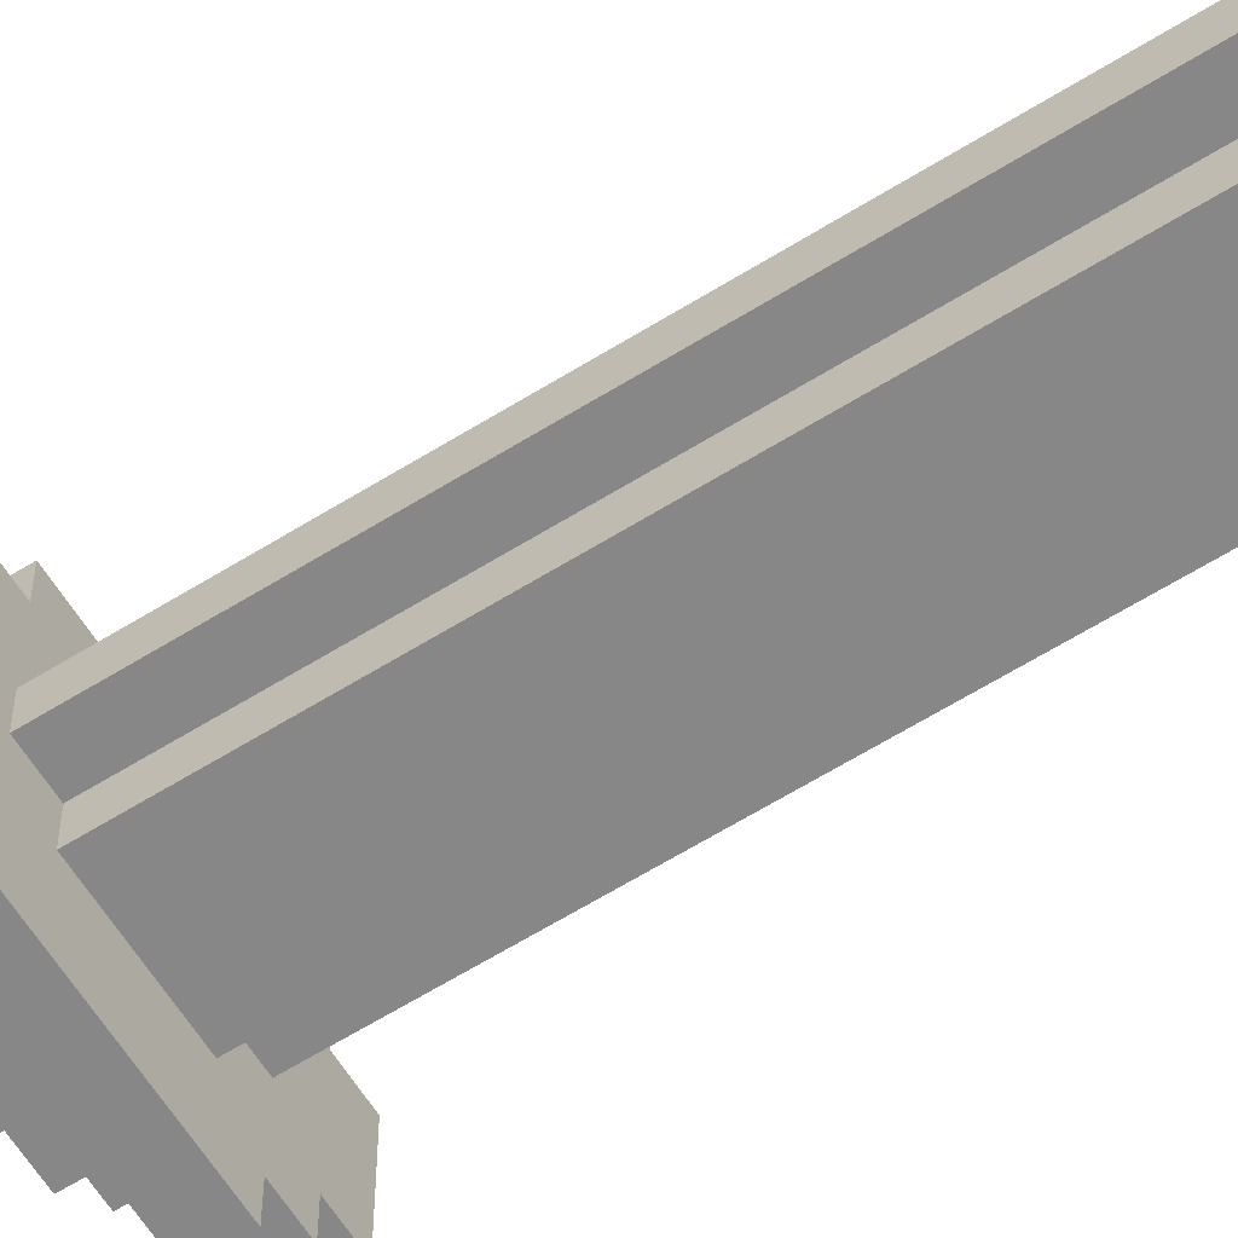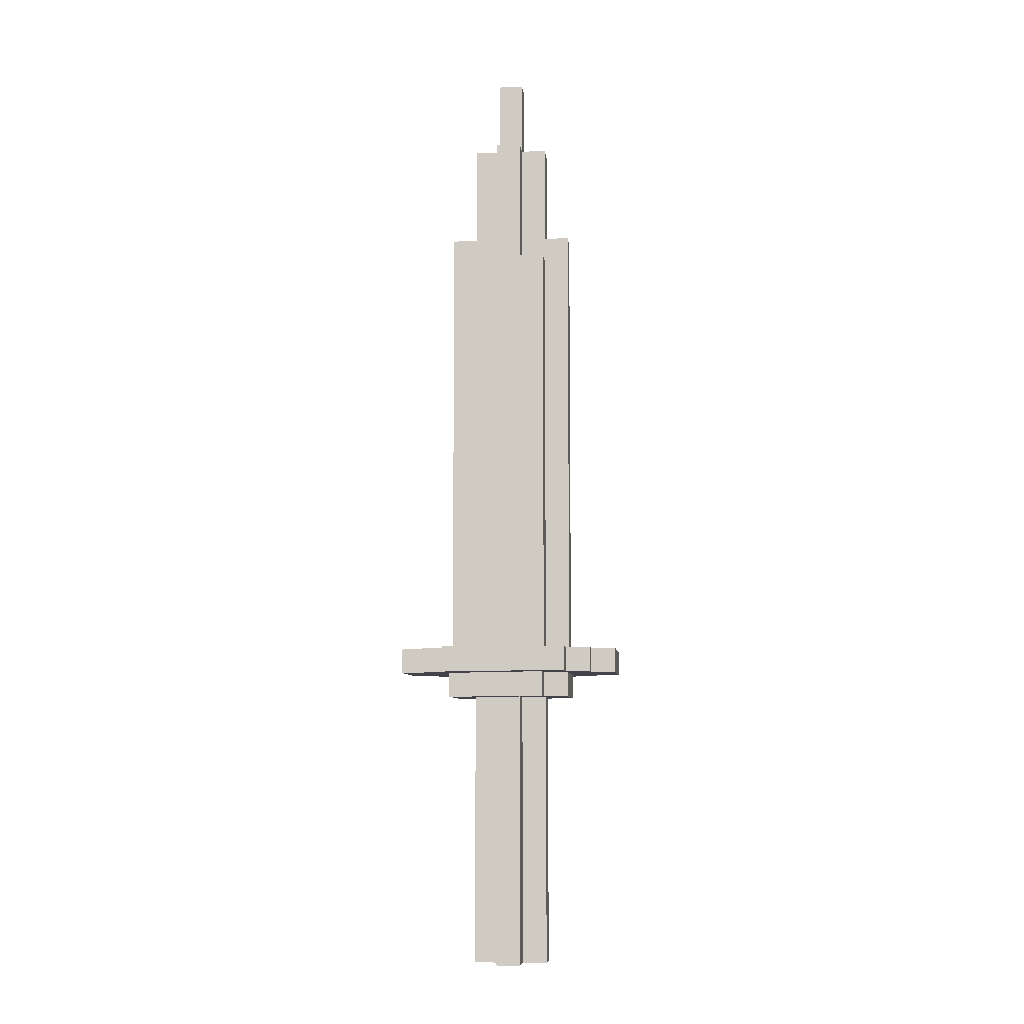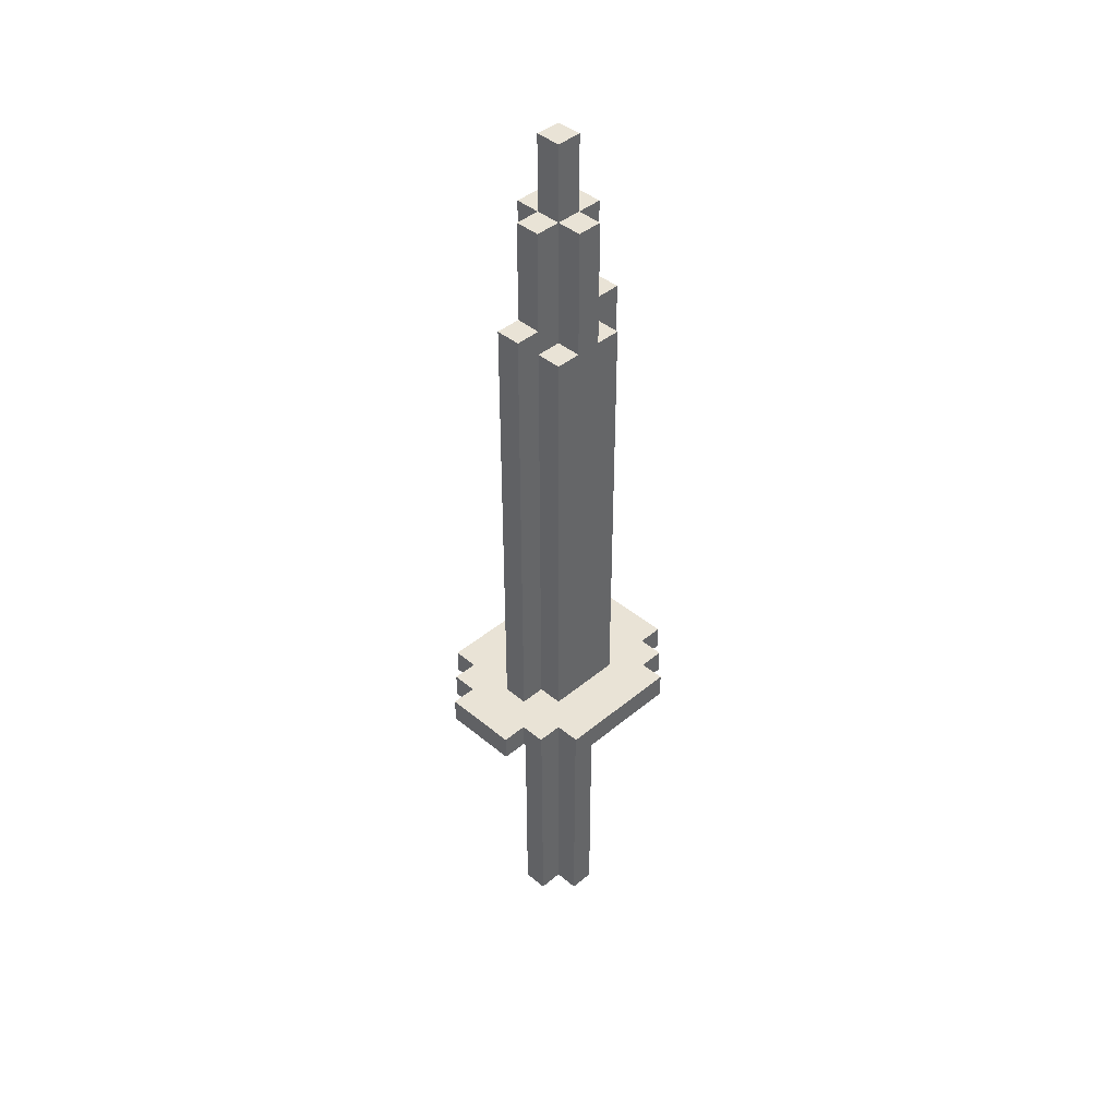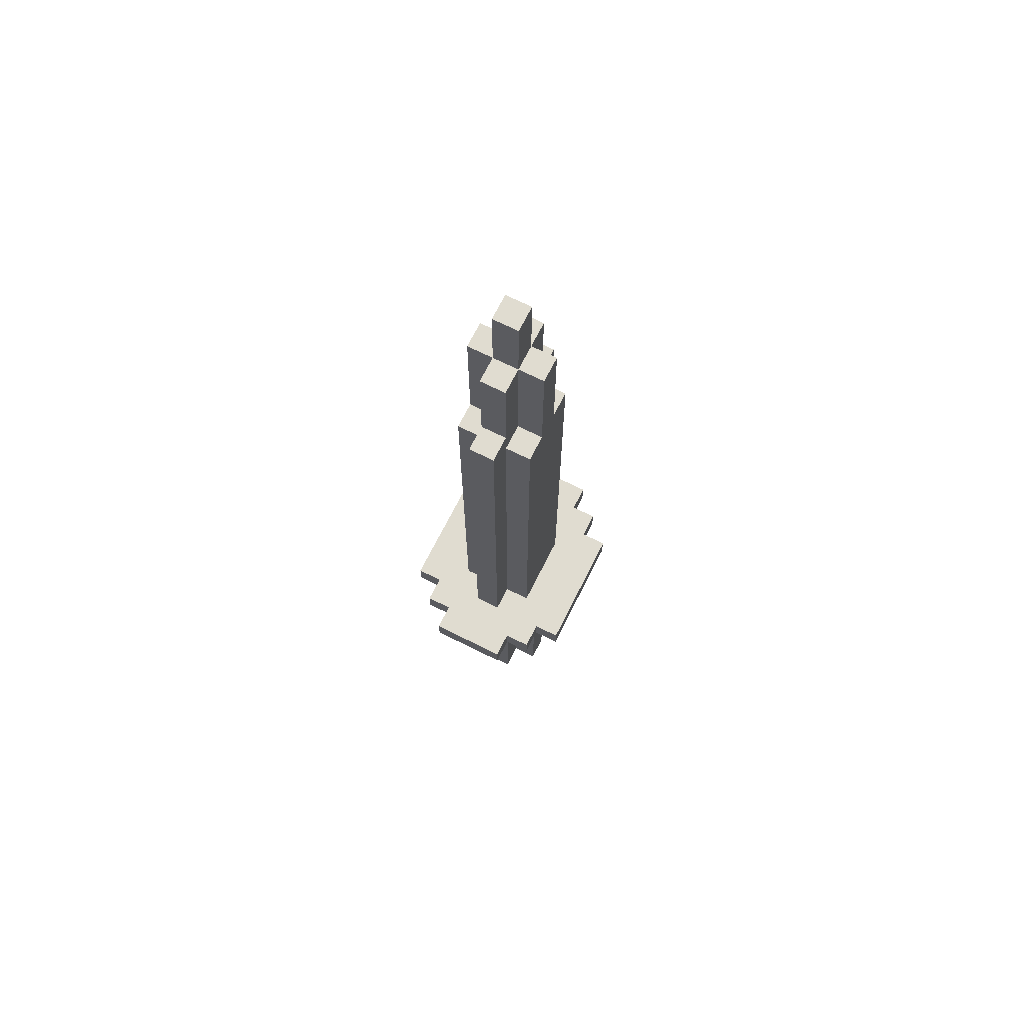
<metadata>
{"format":"obj","ext":"obj","renderer":"f3d","projection":"perspective","resolution":1024,"background":"white","views":[{"elev":-62.5,"azim":122.3,"up":"+Z"},{"elev":-7.6,"azim":-173.9,"up":"+Y"},{"elev":42.2,"azim":135.0,"up":"+Y"},{"elev":69.6,"azim":116.6,"up":"+Y"}]}
</metadata>
<code>
o
v -0.4 1.2 0.1
v -0.4 1.2 -0.2
v -0.4 1.3 0.1
v -0.4 1.3 -0.2
v -0.3 1.2 0.2
v -0.3 1.2 0.1
v -0.3 1.2 -0.2
v -0.3 1.2 -0.3
v -0.3 1.3 0.2
v -0.3 1.3 0.1
v -0.3 1.3 -0.2
v -0.3 1.3 -0.3
v -0.2 1.1 0.1
v -0.2 1.1 -0.2
v -0.2 1.2 0.3
v -0.2 1.2 0.2
v -0.2 1.2 0.1
v -0.2 1.2 -0.2
v -0.2 1.2 -0.3
v -0.2 1.2 -0.4
v -0.2 1.3 0.3
v -0.2 1.3 0.2
v -0.2 1.3 -2.98e-08
v -0.2 1.3 -0.1
v -0.2 1.3 -0.3
v -0.2 1.3 -0.4
v -0.2 3.1 -2.98e-08
v -0.2 3.1 -0.1
v -0.1 0 -2.98e-08
v -0.1 0 -0.1
v -0.1 1.1 0.2
v -0.1 1.1 0.1
v -0.1 1.1 -2.98e-08
v -0.1 1.1 -0.1
v -0.1 1.1 -0.2
v -0.1 1.1 -0.3
v -0.1 1.2 0.2
v -0.1 1.2 0.1
v -0.1 1.2 -0.2
v -0.1 1.2 -0.3
v -0.1 1.3 0.1
v -0.1 1.3 -2.98e-08
v -0.1 1.3 -0.1
v -0.1 1.3 -0.2
v -0.1 3 0.1
v -0.1 3 -2.98e-08
v -0.1 3 -0.1
v -0.1 3 -0.2
v -0.1 3.1 -2.98e-08
v -0.1 3.1 -0.1
v -0.1 3.5 -2.98e-08
v -0.1 3.5 -0.1
v 0 0 0.1
v 0 0 -2.98e-08
v 0 0 -0.1
v 0 0 -0.2
v 0 1.1 0.1
v 0 1.1 -2.98e-08
v 0 1.1 -0.1
v 0 1.1 -0.2
v 0 3 0.1
v 0 3 -2.98e-08
v 0 3 -0.1
v 0 3 -0.2
v 0 3.5 0.1
v 0 3.5 -2.98e-08
v 0 3.5 -0.1
v 0 3.5 -0.2
v 0 3.8 -2.98e-08
v 0 3.8 -0.1
v 0.1 0 0.1
v 0.1 0 -2.98e-08
v 0.1 0 -0.1
v 0.1 0 -0.2
v 0.1 1.1 0.1
v 0.1 1.1 -2.98e-08
v 0.1 1.1 -0.1
v 0.1 1.1 -0.2
v 0.1 3 0.1
v 0.1 3 -2.98e-08
v 0.1 3 -0.1
v 0.1 3 -0.2
v 0.1 3.5 0.1
v 0.1 3.5 -2.98e-08
v 0.1 3.5 -0.1
v 0.1 3.5 -0.2
v 0.1 3.8 -2.98e-08
v 0.1 3.8 -0.1
v 0.2 0 -2.98e-08
v 0.2 0 -0.1
v 0.2 1.1 0.2
v 0.2 1.1 0.1
v 0.2 1.1 -2.98e-08
v 0.2 1.1 -0.1
v 0.2 1.1 -0.2
v 0.2 1.1 -0.3
v 0.2 1.2 0.2
v 0.2 1.2 0.1
v 0.2 1.2 -0.2
v 0.2 1.2 -0.3
v 0.2 1.3 0.1
v 0.2 1.3 -2.98e-08
v 0.2 1.3 -0.1
v 0.2 1.3 -0.2
v 0.2 3 0.1
v 0.2 3 -2.98e-08
v 0.2 3 -0.1
v 0.2 3 -0.2
v 0.2 3.1 -2.98e-08
v 0.2 3.1 -0.1
v 0.2 3.5 -2.98e-08
v 0.2 3.5 -0.1
v 0.3 1.1 0.1
v 0.3 1.1 -0.2
v 0.3 1.2 0.3
v 0.3 1.2 0.2
v 0.3 1.2 0.1
v 0.3 1.2 -0.2
v 0.3 1.2 -0.3
v 0.3 1.2 -0.4
v 0.3 1.3 0.3
v 0.3 1.3 0.2
v 0.3 1.3 -2.98e-08
v 0.3 1.3 -0.1
v 0.3 1.3 -0.3
v 0.3 1.3 -0.4
v 0.3 3.1 -2.98e-08
v 0.3 3.1 -0.1
v 0.4 1.2 0.2
v 0.4 1.2 0.1
v 0.4 1.2 -0.2
v 0.4 1.2 -0.3
v 0.4 1.3 0.2
v 0.4 1.3 0.1
v 0.4 1.3 -0.2
v 0.4 1.3 -0.3
v 0.5 1.2 0.1
v 0.5 1.2 -0.2
v 0.5 1.3 0.1
v 0.5 1.3 -0.2
v -0.2 1.2 0.3
v -0.2 1.3 0.3
v 0.3 1.2 0.3
v 0.3 1.3 0.3
v -0.3 1.2 0.2
v -0.3 1.3 0.2
v -0.2 1.2 0.2
v -0.2 1.3 0.2
v -0.1 1.1 0.2
v -0.1 1.2 0.2
v 0.2 1.1 0.2
v 0.2 1.2 0.2
v 0.3 1.2 0.2
v 0.3 1.3 0.2
v 0.4 1.2 0.2
v 0.4 1.3 0.2
v -0.4 1.2 0.1
v -0.4 1.3 0.1
v -0.3 1.2 0.1
v -0.3 1.3 0.1
v -0.2 1.1 0.1
v -0.2 1.2 0.1
v -0.1 1.1 0.1
v -0.1 1.2 0.1
v -0.1 1.3 0.1
v -0.1 3 0.1
v 0 0 0.1
v 0 1.1 0.1
v 0 3 0.1
v 0 3.5 0.1
v 0.1 0 0.1
v 0.1 1.1 0.1
v 0.1 3 0.1
v 0.1 3.5 0.1
v 0.2 1.1 0.1
v 0.2 1.2 0.1
v 0.2 1.3 0.1
v 0.2 3 0.1
v 0.3 1.1 0.1
v 0.3 1.2 0.1
v 0.4 1.2 0.1
v 0.4 1.3 0.1
v 0.5 1.2 0.1
v 0.5 1.3 0.1
v -0.2 1.3 -2.98e-08
v -0.2 3.1 -2.98e-08
v -0.1 0 -2.98e-08
v -0.1 1.1 -2.98e-08
v -0.1 1.3 -2.98e-08
v -0.1 3 -2.98e-08
v -0.1 3.1 -2.98e-08
v -0.1 3.5 -2.98e-08
v 0 0 -2.98e-08
v 0 1.1 -2.98e-08
v 0 3 -2.98e-08
v 0 3.5 -2.98e-08
v 0 3.8 -2.98e-08
v 0.1 0 -2.98e-08
v 0.1 1.1 -2.98e-08
v 0.1 3 -2.98e-08
v 0.1 3.5 -2.98e-08
v 0.1 3.8 -2.98e-08
v 0.2 0 -2.98e-08
v 0.2 1.1 -2.98e-08
v 0.2 1.3 -2.98e-08
v 0.2 3 -2.98e-08
v 0.2 3.1 -2.98e-08
v 0.2 3.5 -2.98e-08
v 0.3 1.3 -2.98e-08
v 0.3 3.1 -2.98e-08
v -0.2 1.3 -0.1
v -0.2 3.1 -0.1
v -0.1 0 -0.1
v -0.1 1.1 -0.1
v -0.1 1.3 -0.1
v -0.1 3 -0.1
v -0.1 3.1 -0.1
v -0.1 3.5 -0.1
v 0 0 -0.1
v 0 1.1 -0.1
v 0 3 -0.1
v 0 3.5 -0.1
v 0 3.8 -0.1
v 0.1 0 -0.1
v 0.1 1.1 -0.1
v 0.1 3 -0.1
v 0.1 3.5 -0.1
v 0.1 3.8 -0.1
v 0.2 0 -0.1
v 0.2 1.1 -0.1
v 0.2 1.3 -0.1
v 0.2 3 -0.1
v 0.2 3.1 -0.1
v 0.2 3.5 -0.1
v 0.3 1.3 -0.1
v 0.3 3.1 -0.1
v -0.4 1.2 -0.2
v -0.4 1.3 -0.2
v -0.3 1.2 -0.2
v -0.3 1.3 -0.2
v -0.2 1.1 -0.2
v -0.2 1.2 -0.2
v -0.1 1.1 -0.2
v -0.1 1.2 -0.2
v -0.1 1.3 -0.2
v -0.1 3 -0.2
v 0 0 -0.2
v 0 1.1 -0.2
v 0 3 -0.2
v 0 3.5 -0.2
v 0.1 0 -0.2
v 0.1 1.1 -0.2
v 0.1 3 -0.2
v 0.1 3.5 -0.2
v 0.2 1.1 -0.2
v 0.2 1.2 -0.2
v 0.2 1.3 -0.2
v 0.2 3 -0.2
v 0.3 1.1 -0.2
v 0.3 1.2 -0.2
v 0.4 1.2 -0.2
v 0.4 1.3 -0.2
v 0.5 1.2 -0.2
v 0.5 1.3 -0.2
v -0.3 1.2 -0.3
v -0.3 1.3 -0.3
v -0.2 1.2 -0.3
v -0.2 1.3 -0.3
v -0.1 1.1 -0.3
v -0.1 1.2 -0.3
v 0.2 1.1 -0.3
v 0.2 1.2 -0.3
v 0.3 1.2 -0.3
v 0.3 1.3 -0.3
v 0.4 1.2 -0.3
v 0.4 1.3 -0.3
v -0.2 1.2 -0.4
v -0.2 1.3 -0.4
v 0.3 1.2 -0.4
v 0.3 1.3 -0.4
v 0 0 0.1
v 0.1 0 0.1
v -0.1 0 -2.98e-08
v 0 0 -2.98e-08
v 0.1 0 -2.98e-08
v 0.2 0 -2.98e-08
v -0.1 0 -0.1
v 0 0 -0.1
v 0.1 0 -0.1
v 0.2 0 -0.1
v 0 0 -0.2
v 0.1 0 -0.2
v -0.1 1.1 0.2
v 0.2 1.1 0.2
v -0.2 1.1 0.1
v -0.1 1.1 0.1
v 0 1.1 0.1
v 0.1 1.1 0.1
v 0.2 1.1 0.1
v 0.3 1.1 0.1
v -0.1 1.1 -2.98e-08
v 0 1.1 -2.98e-08
v 0.1 1.1 -2.98e-08
v 0.2 1.1 -2.98e-08
v -0.1 1.1 -0.1
v 0 1.1 -0.1
v 0.1 1.1 -0.1
v 0.2 1.1 -0.1
v -0.2 1.1 -0.2
v -0.1 1.1 -0.2
v 0 1.1 -0.2
v 0.1 1.1 -0.2
v 0.2 1.1 -0.2
v 0.3 1.1 -0.2
v -0.1 1.1 -0.3
v 0.2 1.1 -0.3
v -0.2 1.2 0.3
v 0.3 1.2 0.3
v -0.3 1.2 0.2
v -0.2 1.2 0.2
v -0.1 1.2 0.2
v 0.2 1.2 0.2
v 0.3 1.2 0.2
v 0.4 1.2 0.2
v -0.4 1.2 0.1
v -0.3 1.2 0.1
v -0.2 1.2 0.1
v -0.1 1.2 0.1
v 0.2 1.2 0.1
v 0.3 1.2 0.1
v 0.4 1.2 0.1
v 0.5 1.2 0.1
v -0.4 1.2 -0.2
v -0.3 1.2 -0.2
v -0.2 1.2 -0.2
v -0.1 1.2 -0.2
v 0.2 1.2 -0.2
v 0.3 1.2 -0.2
v 0.4 1.2 -0.2
v 0.5 1.2 -0.2
v -0.3 1.2 -0.3
v -0.2 1.2 -0.3
v -0.1 1.2 -0.3
v 0.2 1.2 -0.3
v 0.3 1.2 -0.3
v 0.4 1.2 -0.3
v -0.2 1.2 -0.4
v 0.3 1.2 -0.4
v -0.2 1.3 0.3
v 0.3 1.3 0.3
v -0.3 1.3 0.2
v -0.2 1.3 0.2
v 0.3 1.3 0.2
v 0.4 1.3 0.2
v -0.4 1.3 0.1
v -0.3 1.3 0.1
v -0.1 1.3 0.1
v 0.2 1.3 0.1
v 0.4 1.3 0.1
v 0.5 1.3 0.1
v -0.2 1.3 -2.98e-08
v -0.1 1.3 -2.98e-08
v 0.2 1.3 -2.98e-08
v 0.3 1.3 -2.98e-08
v -0.2 1.3 -0.1
v -0.1 1.3 -0.1
v 0.2 1.3 -0.1
v 0.3 1.3 -0.1
v -0.4 1.3 -0.2
v -0.3 1.3 -0.2
v -0.1 1.3 -0.2
v 0.2 1.3 -0.2
v 0.4 1.3 -0.2
v 0.5 1.3 -0.2
v -0.3 1.3 -0.3
v -0.2 1.3 -0.3
v 0.3 1.3 -0.3
v 0.4 1.3 -0.3
v -0.2 1.3 -0.4
v 0.3 1.3 -0.4
v -0.1 3 0.1
v 0 3 0.1
v 0.1 3 0.1
v 0.2 3 0.1
v -0.1 3 -2.98e-08
v 0 3 -2.98e-08
v 0.1 3 -2.98e-08
v 0.2 3 -2.98e-08
v -0.1 3 -0.1
v 0 3 -0.1
v 0.1 3 -0.1
v 0.2 3 -0.1
v -0.1 3 -0.2
v 0 3 -0.2
v 0.1 3 -0.2
v 0.2 3 -0.2
v -0.2 3.1 -2.98e-08
v -0.1 3.1 -2.98e-08
v 0.2 3.1 -2.98e-08
v 0.3 3.1 -2.98e-08
v -0.2 3.1 -0.1
v -0.1 3.1 -0.1
v 0.2 3.1 -0.1
v 0.3 3.1 -0.1
v 0 3.5 0.1
v 0.1 3.5 0.1
v -0.1 3.5 -2.98e-08
v 0 3.5 -2.98e-08
v 0.1 3.5 -2.98e-08
v 0.2 3.5 -2.98e-08
v -0.1 3.5 -0.1
v 0 3.5 -0.1
v 0.1 3.5 -0.1
v 0.2 3.5 -0.1
v 0 3.5 -0.2
v 0.1 3.5 -0.2
v 0 3.8 -2.98e-08
v 0.1 3.8 -2.98e-08
v 0 3.8 -0.1
v 0.1 3.8 -0.1
f 3 2 1
f 4 2 3
f 9 6 5
f 10 6 9
f 11 8 7
f 12 8 11
f 17 14 13
f 18 14 17
f 21 16 15
f 22 16 21
f 25 20 19
f 26 20 25
f 27 24 23
f 28 24 27
f 33 30 29
f 34 30 33
f 37 32 31
f 38 32 37
f 39 36 35
f 40 36 39
f 45 42 41
f 46 42 45
f 47 44 43
f 48 44 47
f 51 50 49
f 52 50 51
f 57 54 53
f 58 54 57
f 59 56 55
f 60 56 59
f 65 62 61
f 66 62 65
f 67 64 63
f 68 64 67
f 69 67 66
f 70 67 69
f 71 72 75
f 75 72 76
f 73 74 77
f 77 74 78
f 79 80 83
f 83 80 84
f 81 82 85
f 85 82 86
f 84 85 87
f 87 85 88
f 89 90 93
f 93 90 94
f 91 92 97
f 97 92 98
f 95 96 99
f 99 96 100
f 101 102 105
f 105 102 106
f 103 104 107
f 107 104 108
f 109 110 111
f 111 110 112
f 113 114 117
f 117 114 118
f 115 116 121
f 121 116 122
f 119 120 125
f 125 120 126
f 123 124 127
f 127 124 128
f 129 130 133
f 133 130 134
f 131 132 135
f 135 132 136
f 137 138 139
f 139 138 140
f 143 142 141
f 144 142 143
f 147 146 145
f 148 146 147
f 151 150 149
f 152 150 151
f 155 154 153
f 156 154 155
f 159 158 157
f 160 158 159
f 163 162 161
f 164 162 163
f 169 166 165
f 171 168 167
f 172 168 171
f 173 170 169
f 173 169 165
f 174 170 173
f 177 173 165
f 178 173 177
f 179 176 175
f 180 176 179
f 183 182 181
f 184 182 183
f 189 186 185
f 190 186 189
f 191 186 190
f 193 188 187
f 194 188 193
f 195 192 191
f 195 191 190
f 196 192 195
f 201 197 196
f 202 197 201
f 203 199 198
f 204 199 203
f 206 201 200
f 207 201 206
f 208 201 207
f 209 206 205
f 209 207 206
f 210 207 209
f 211 212 215
f 215 212 216
f 216 212 217
f 213 214 219
f 219 214 220
f 217 218 221
f 216 217 221
f 221 218 222
f 222 223 227
f 227 223 228
f 224 225 229
f 229 225 230
f 226 227 232
f 232 227 233
f 233 227 234
f 231 232 235
f 232 233 235
f 235 233 236
f 237 238 239
f 239 238 240
f 241 242 243
f 243 242 244
f 245 246 249
f 247 248 251
f 251 248 252
f 249 250 253
f 245 249 253
f 253 250 254
f 245 253 257
f 257 253 258
f 255 256 259
f 259 256 260
f 261 262 263
f 263 262 264
f 265 266 267
f 267 266 268
f 269 270 271
f 271 270 272
f 273 274 275
f 275 274 276
f 277 278 279
f 279 278 280
f 284 282 281
f 285 282 284
f 287 284 283
f 287 286 285
f 287 285 284
f 288 286 287
f 289 286 288
f 290 286 289
f 291 289 288
f 292 289 291
f 296 294 293
f 297 294 296
f 298 294 297
f 299 294 298
f 301 296 295
f 301 297 296
f 302 297 301
f 303 300 299
f 303 299 298
f 304 300 303
f 305 301 295
f 308 300 304
f 309 306 305
f 309 305 295
f 310 306 309
f 311 306 310
f 312 308 307
f 313 300 308
f 313 308 312
f 314 300 313
f 315 311 310
f 315 312 311
f 315 313 312
f 316 313 315
f 320 318 317
f 321 318 320
f 322 318 321
f 323 318 322
f 326 320 319
f 326 321 320
f 327 321 326
f 328 321 327
f 329 323 322
f 329 324 323
f 330 324 329
f 331 324 330
f 333 327 326
f 333 326 325
f 334 327 333
f 335 327 334
f 338 332 331
f 338 331 330
f 339 332 338
f 340 332 339
f 341 336 335
f 341 335 334
f 342 336 341
f 343 336 342
f 344 339 338
f 344 338 337
f 345 339 344
f 346 339 345
f 347 343 342
f 347 345 344
f 347 344 343
f 348 345 347
f 349 350 352
f 352 350 353
f 351 352 356
f 353 354 356
f 352 353 356
f 356 354 357
f 357 354 358
f 358 354 359
f 355 356 361
f 356 357 361
f 361 357 362
f 359 360 363
f 358 359 363
f 363 360 364
f 355 361 365
f 364 360 368
f 365 366 369
f 355 365 369
f 369 366 370
f 370 366 371
f 367 368 372
f 368 360 373
f 372 368 373
f 373 360 374
f 370 371 375
f 371 372 375
f 372 373 375
f 375 373 376
f 376 373 377
f 377 373 378
f 376 377 379
f 379 377 380
f 381 382 385
f 385 382 386
f 383 384 387
f 387 384 388
f 389 390 393
f 393 390 394
f 391 392 395
f 395 392 396
f 397 398 401
f 401 398 402
f 399 400 403
f 403 400 404
f 405 406 408
f 408 406 409
f 407 408 411
f 411 408 412
f 409 410 413
f 413 410 414
f 412 413 415
f 415 413 416
f 417 418 419
f 419 418 420

</code>
